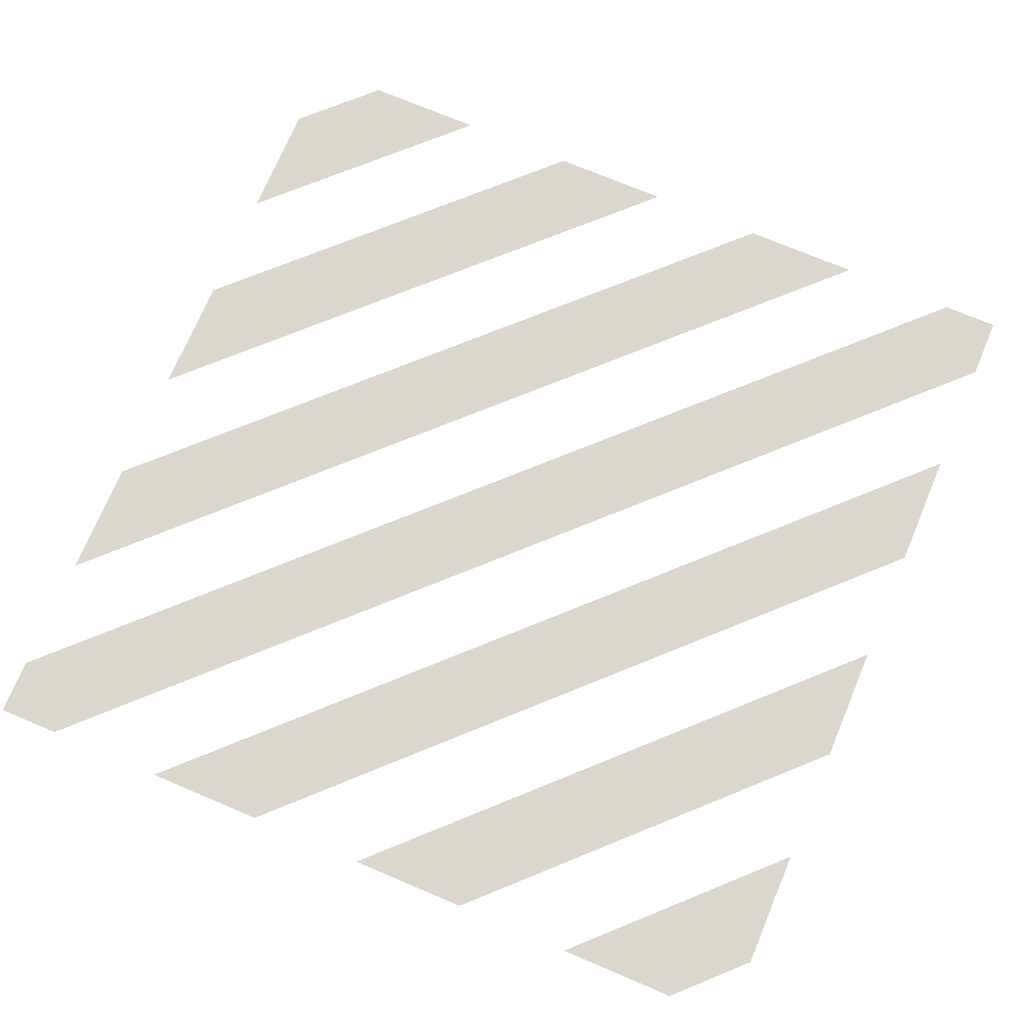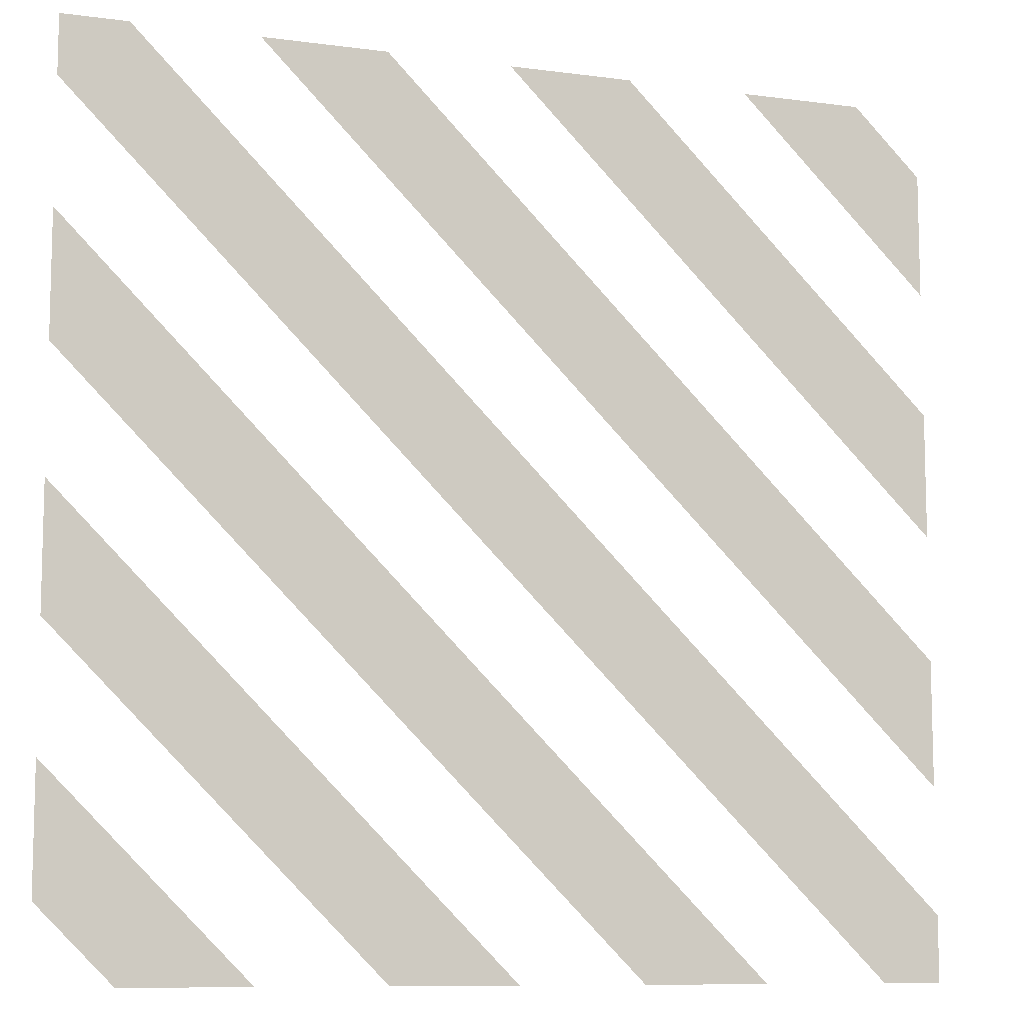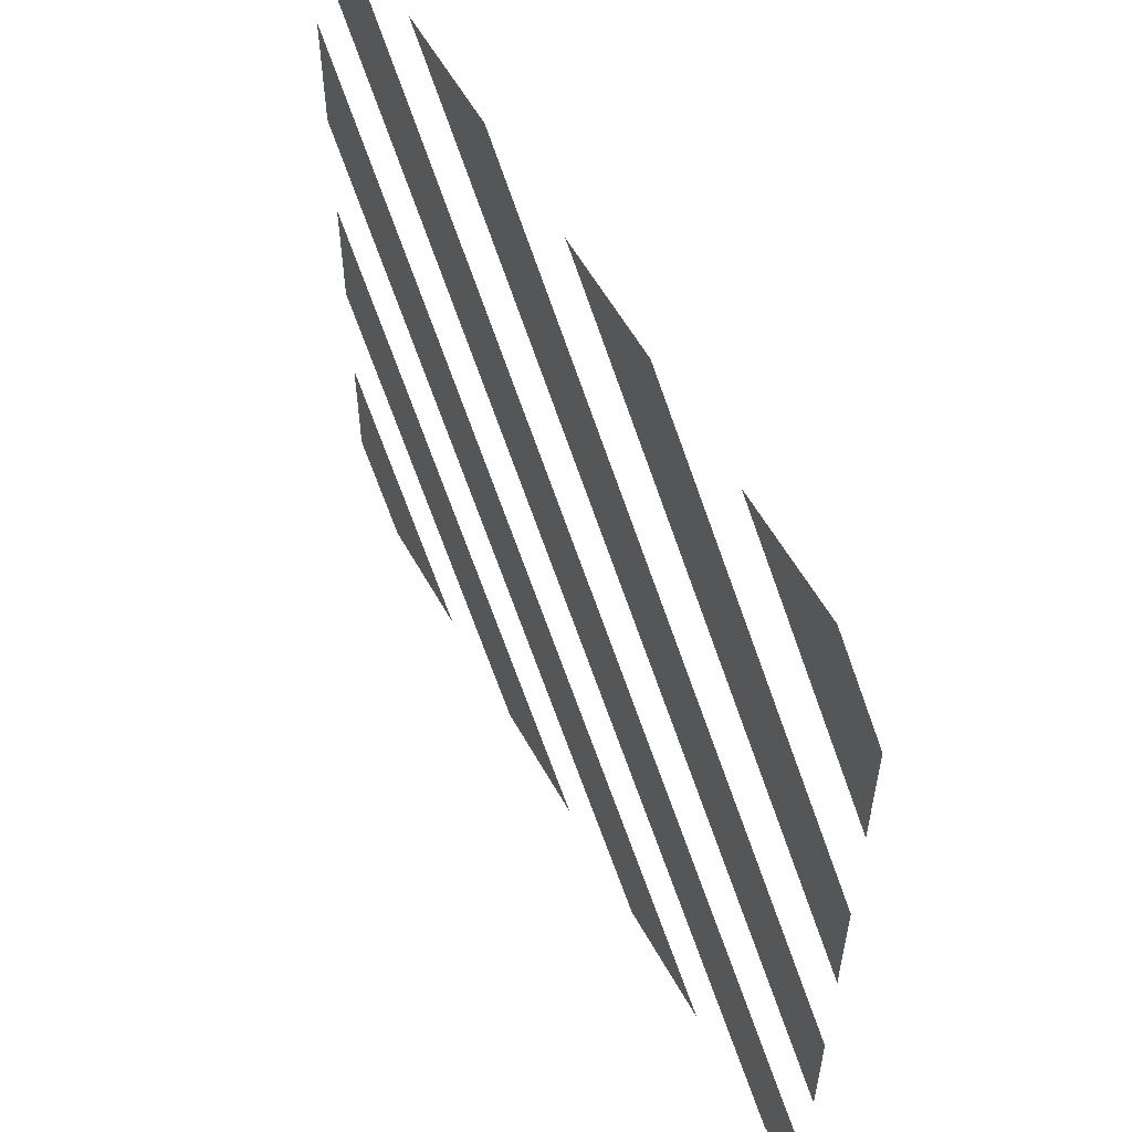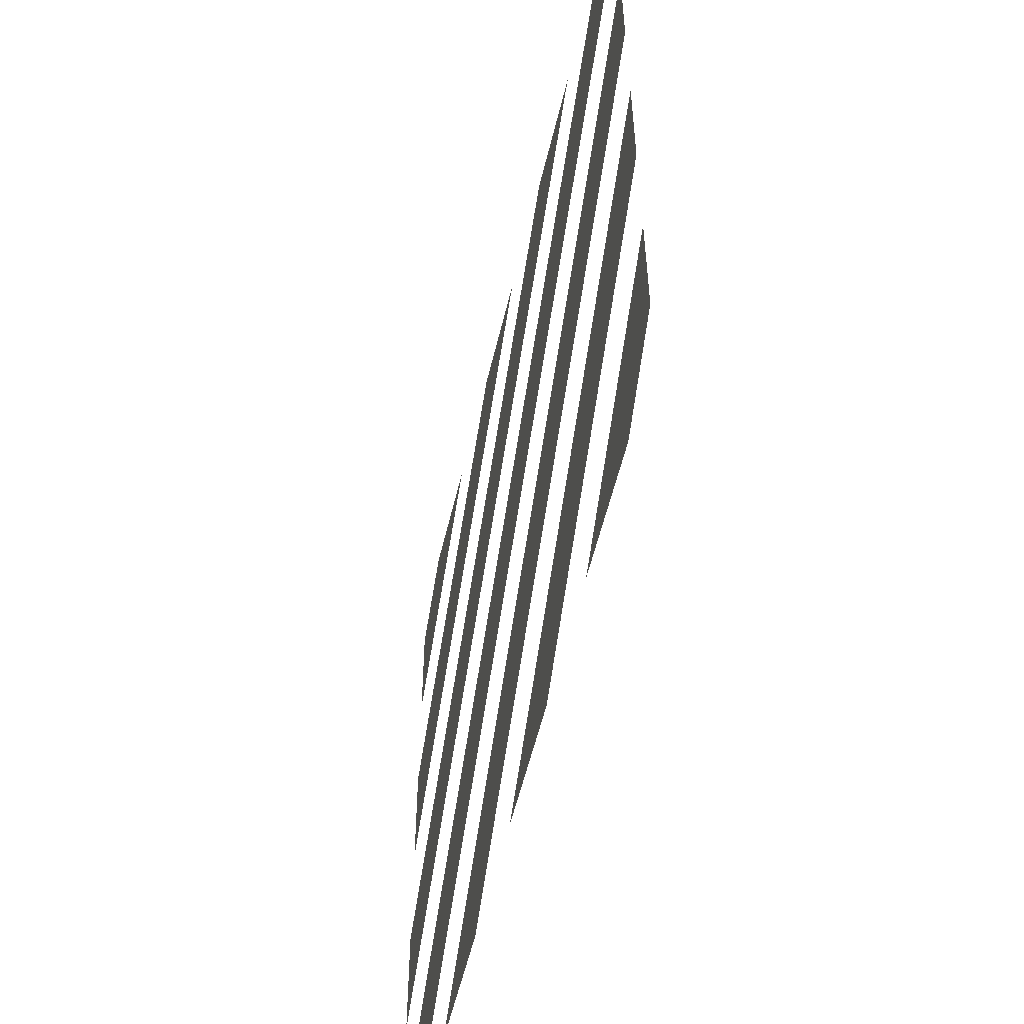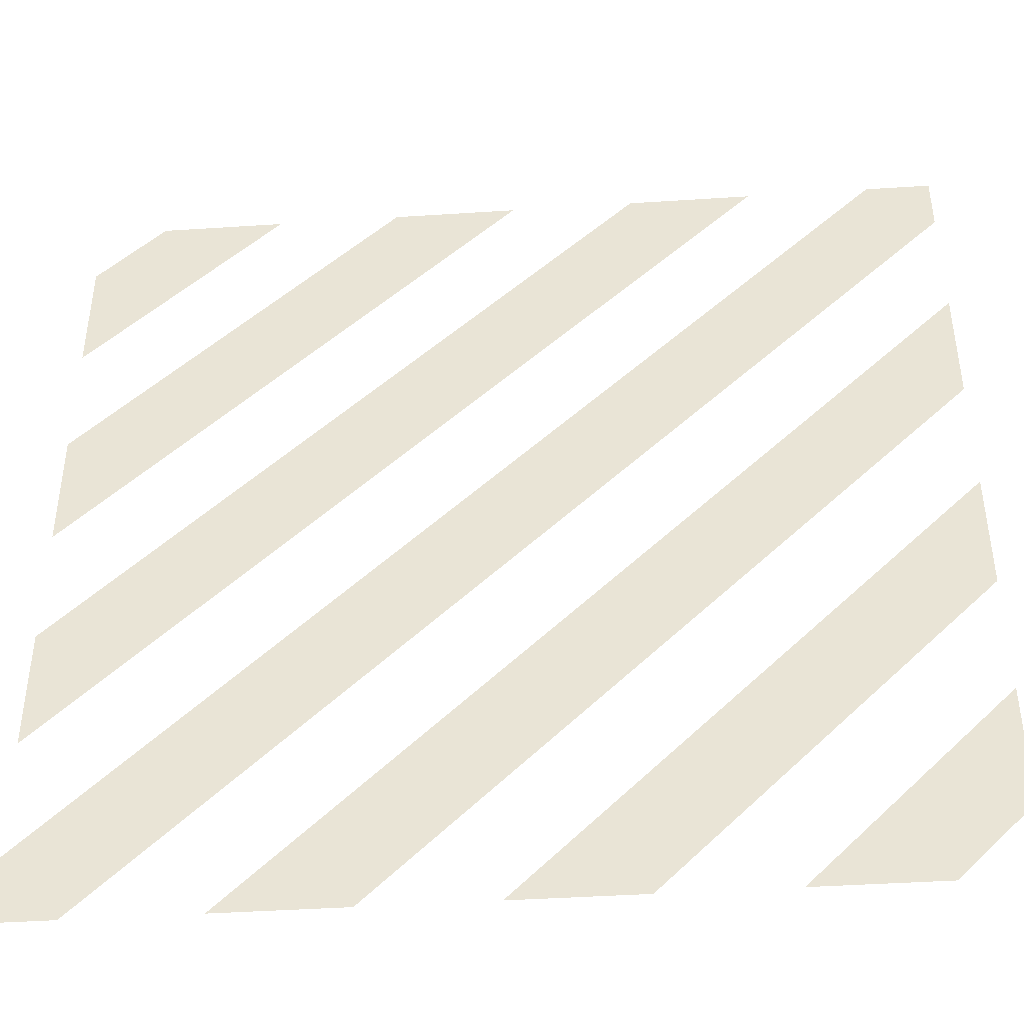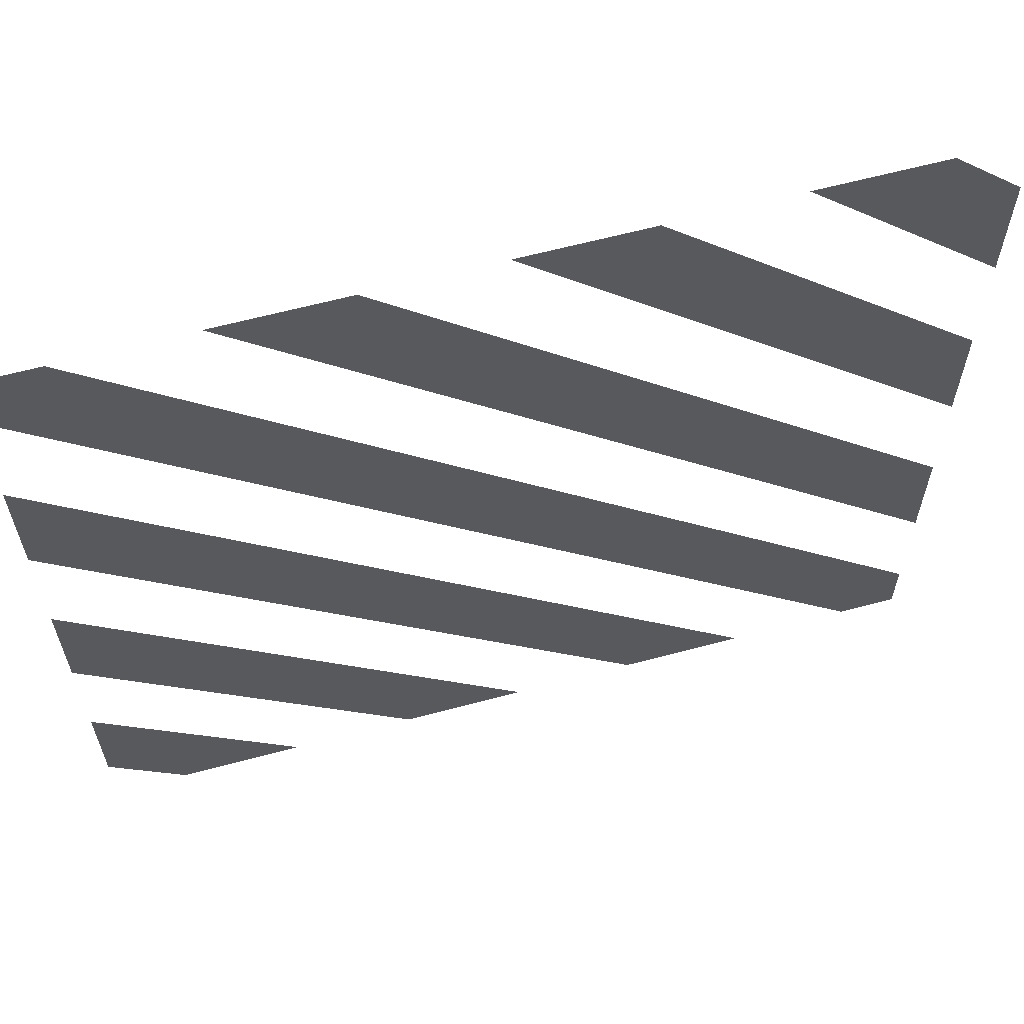
<metadata>
{"format":"obj","ext":"obj","renderer":"f3d","projection":"perspective","resolution":1024,"background":"white","views":[{"elev":73.1,"azim":22.9,"up":"+Y"},{"elev":-9.6,"azim":-19.2,"up":"+Z"},{"elev":57.5,"azim":61.2,"up":"+Z"},{"elev":-56.2,"azim":-103.3,"up":"+Z"},{"elev":-43.2,"azim":-175.6,"up":"+Z"},{"elev":63.0,"azim":-15.1,"up":"+Z"}]}
</metadata>
<code>
g indicator-special-lines
v 0.2914 0 -0.5 1 1 1
v -0.5 0 0.2914 1 1 1
v 0.15 0 -0.5 1 1 1
v -0.5 0 0.15 1 1 1
v 0.5 0 -0.5 1 1 1
v 0.5 0 -0.4257 1 1 1
v 0.4328 0 -0.5 1 1 1
v -0.4257 0 0.5 1 1 1
v -0.5 0 0.4328 1 1 1
v -0.5 0 0.5 1 1 1
v 0.5 0 -0.2843 1 1 1
v 0.5 0 -0.1429 1 1 1
v -0.2843 0 0.5 1 1 1
v -0.1429 0 0.5 1 1 1
v -0.2743 0 -0.5 1 1 1
v -0.5 0 -0.2743 1 1 1
v -0.4157 0 -0.5 1 1 1
v -0.5 0 -0.4157 1 1 1
v 0.008579 0 -0.5 1 1 1
v -0.5 0 0.008579 1 1 1
v -0.1328 0 -0.5 1 1 1
v -0.5 0 -0.1328 1 1 1
v 0.5 0 0.2814 1 1 1
v 0.5 0 0.4228 1 1 1
v 0.2814 0 0.5 1 1 1
v 0.4228 0 0.5 1 1 1
v 0.5 0 -0.001472 1 1 1
v 0.5 0 0.1399 1 1 1
v -0.001472 0 0.5 1 1 1
v 0.1399 0 0.5 1 1 1
f 3 2 1
f 2 3 4
f 7 6 5
f 6 7 8
f 8 7 9
f 8 9 10
f 13 12 11
f 12 13 14
f 17 16 15
f 16 17 18
f 21 20 19
f 20 21 22
f 25 24 23
f 24 25 26
f 29 28 27
f 28 29 30
g indicator-special-lines
f 3 2 1
f 2 3 4
f 7 6 5
f 6 7 8
f 8 7 9
f 8 9 10
f 13 12 11
f 12 13 14
f 17 16 15
f 16 17 18
f 21 20 19
f 20 21 22
f 25 24 23
f 24 25 26
f 29 28 27
f 28 29 30

</code>
